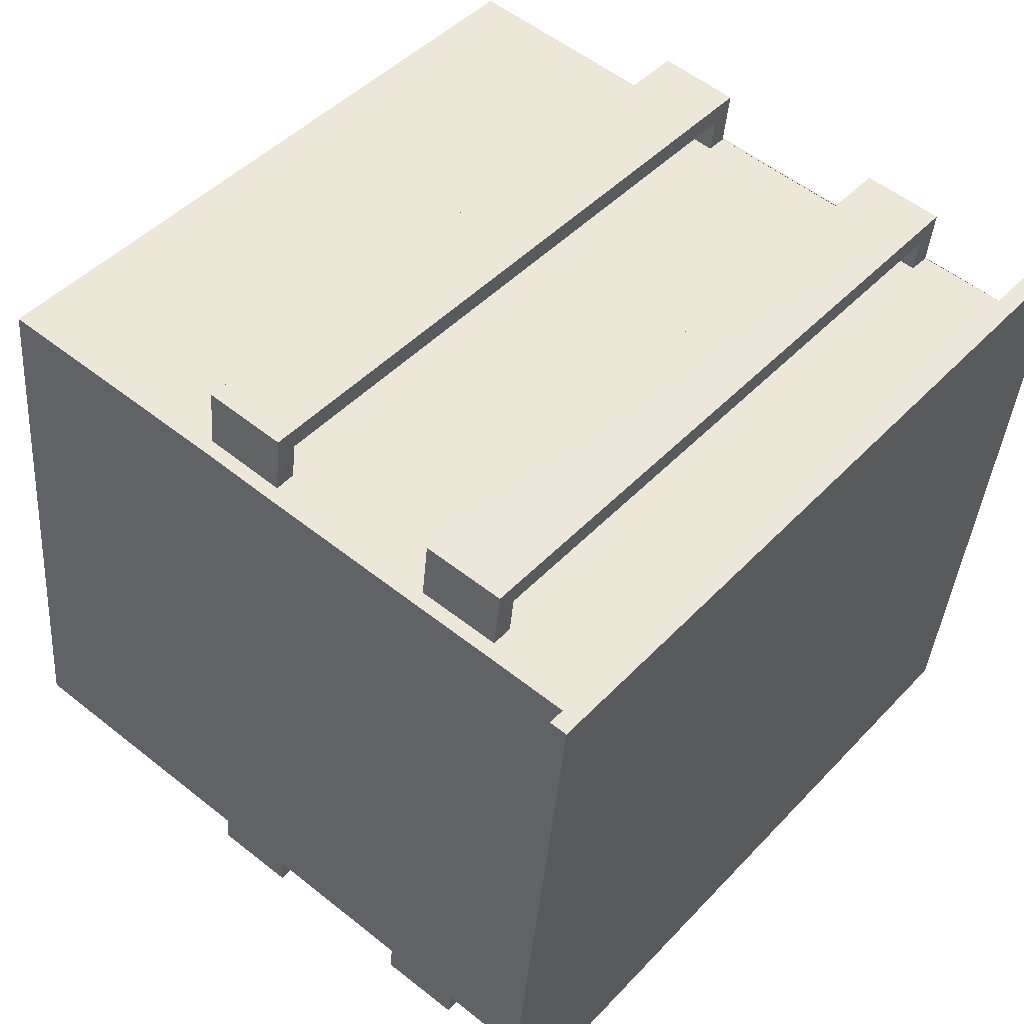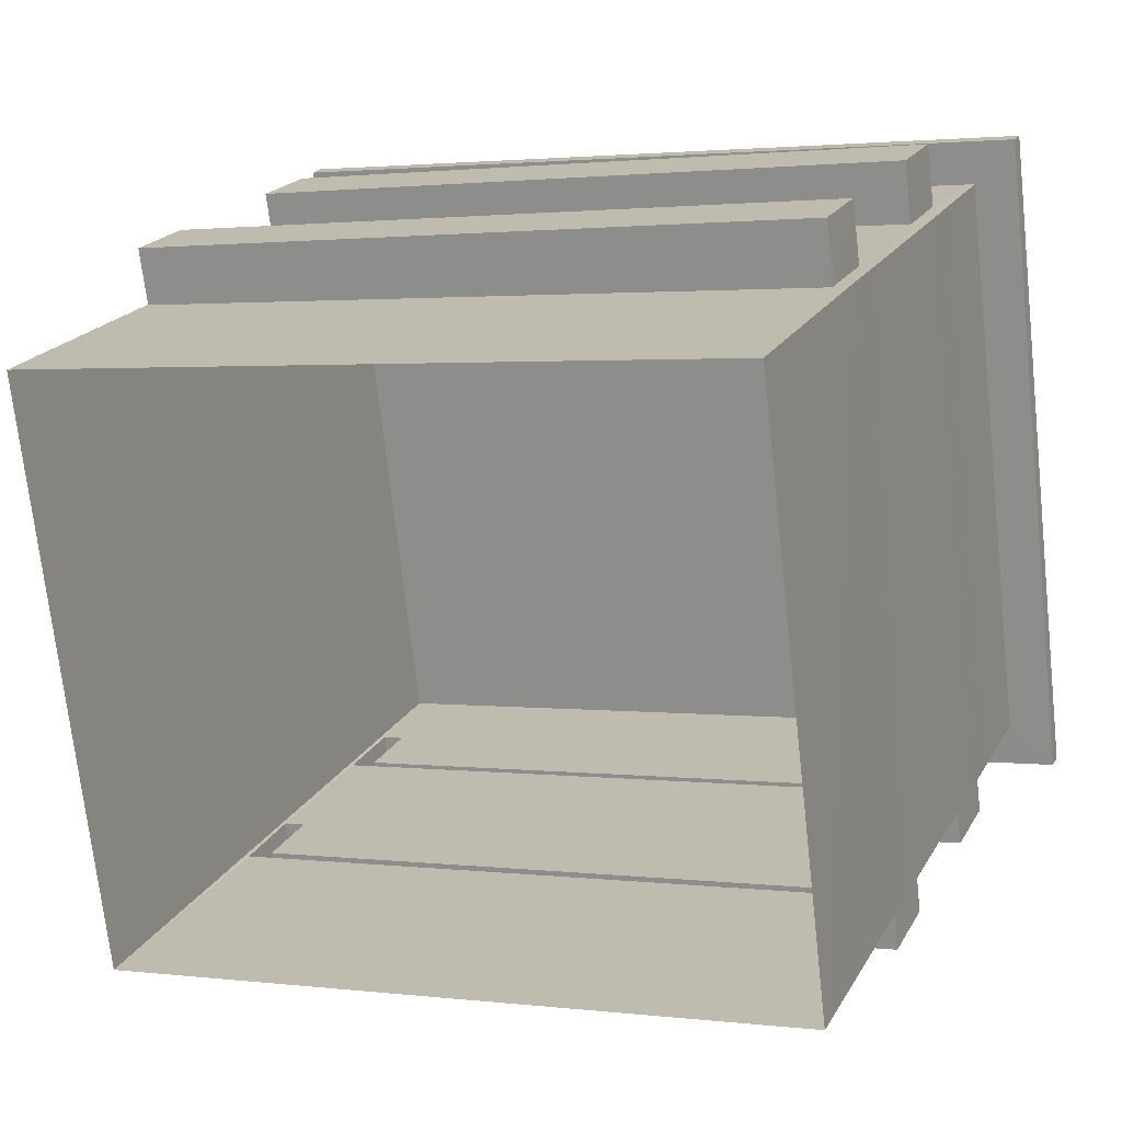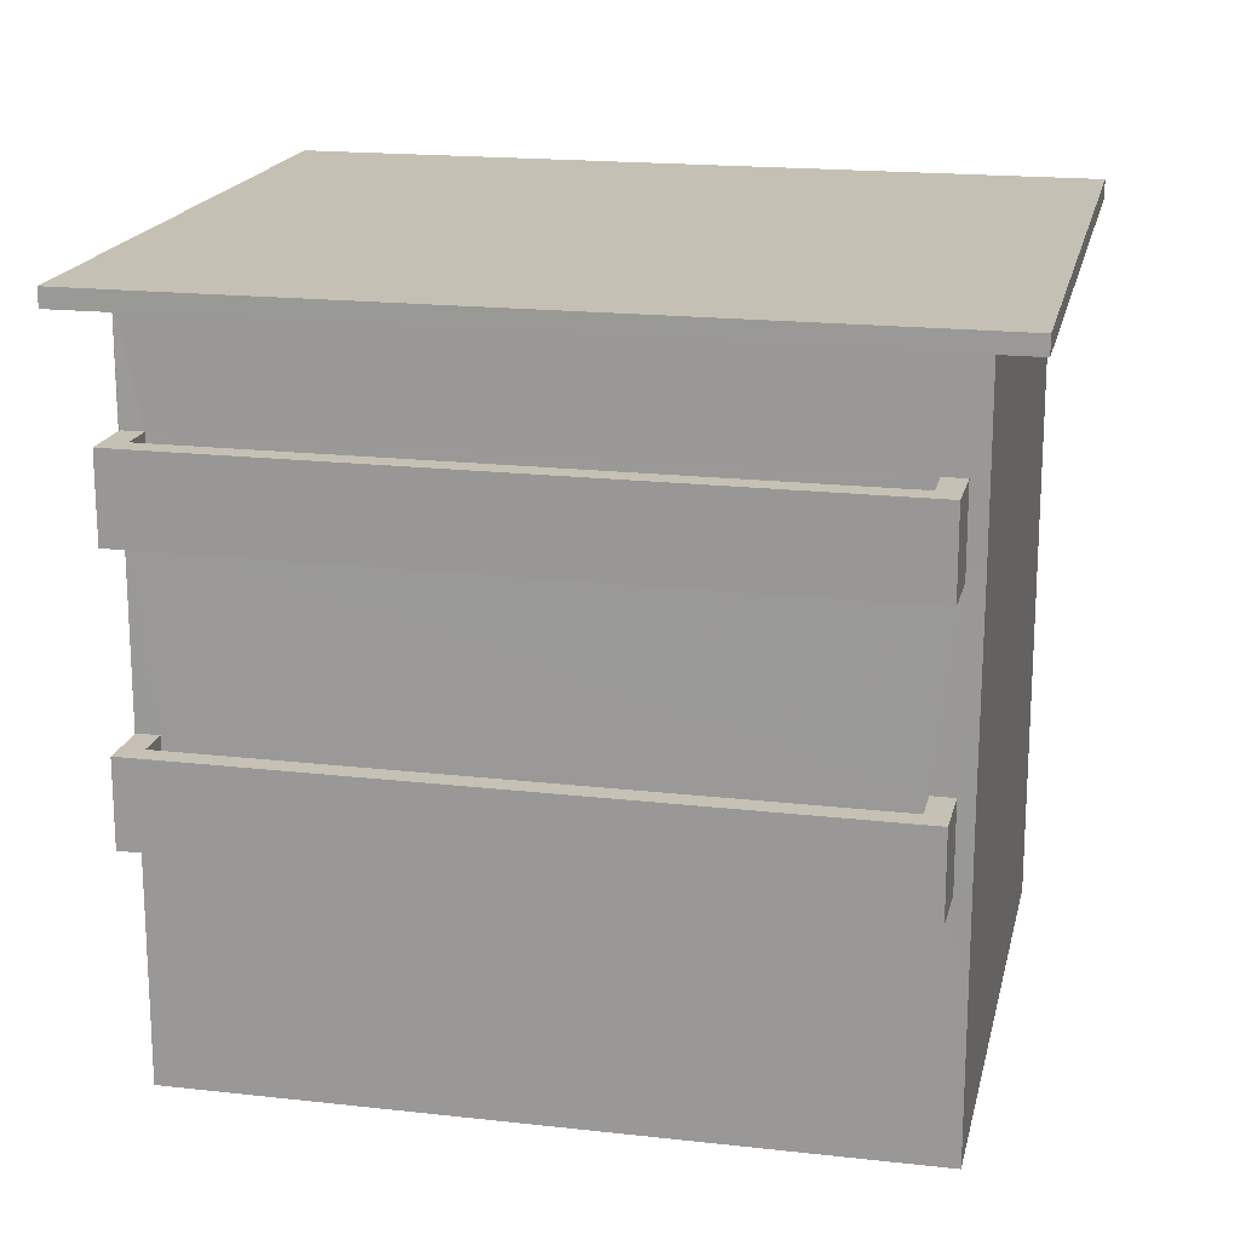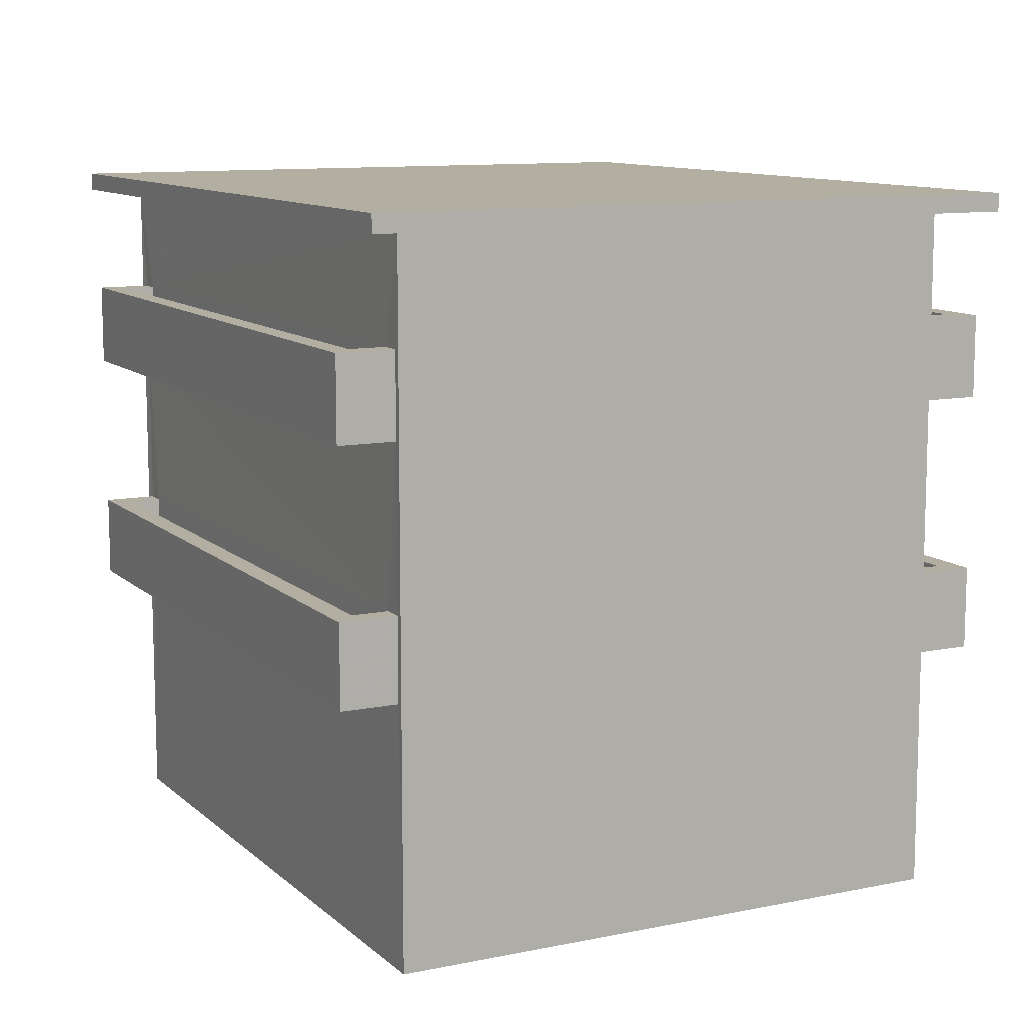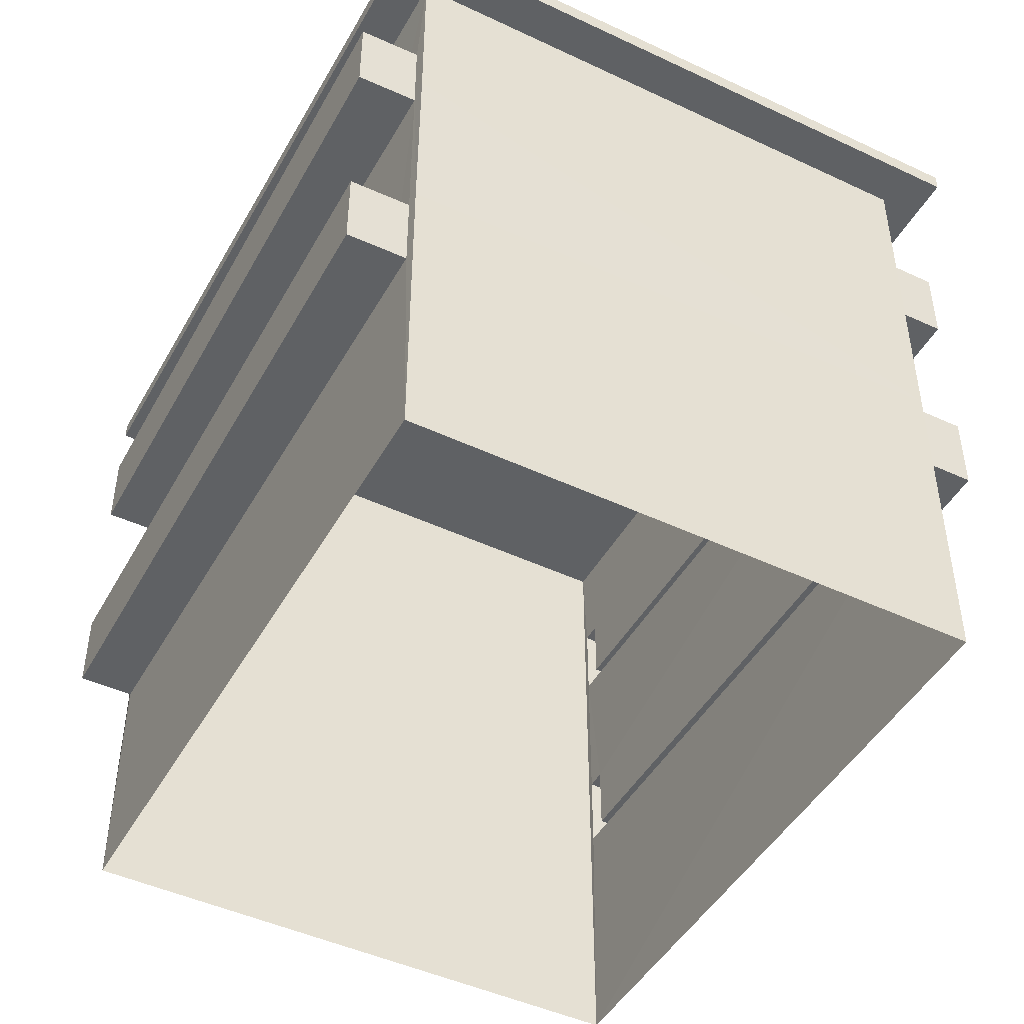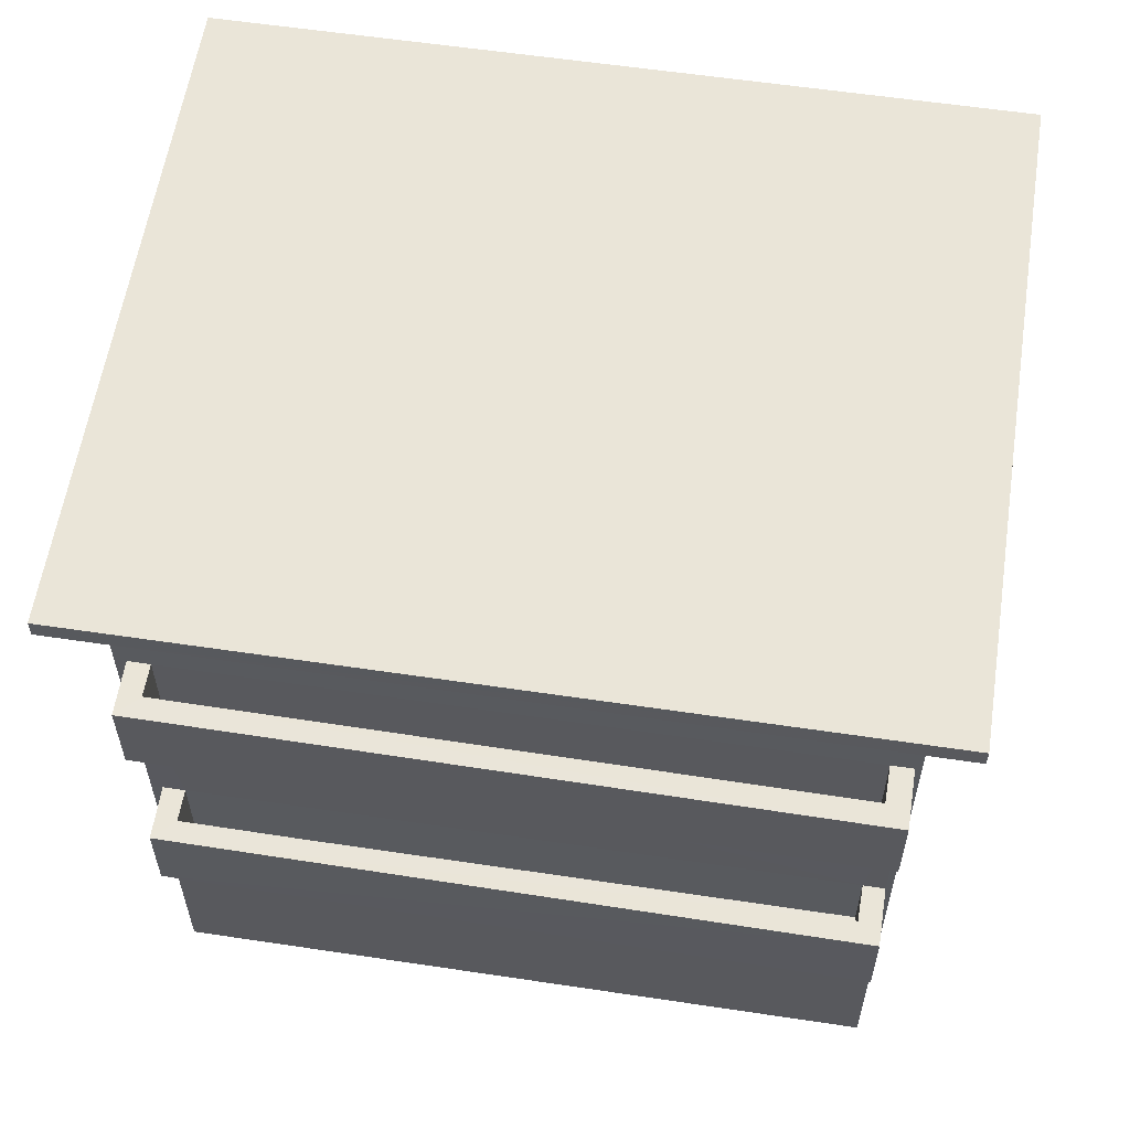
<metadata>
{"format":"obj","ext":"obj","renderer":"f3d","projection":"perspective","resolution":1024,"background":"white","views":[{"elev":54.4,"azim":-49.8,"up":"+Y"},{"elev":20.0,"azim":-158.2,"up":"+Y"},{"elev":18.3,"azim":-174.6,"up":"+Z"},{"elev":10.7,"azim":56.0,"up":"+Z"},{"elev":-46.5,"azim":-125.0,"up":"+Z"},{"elev":58.7,"azim":1.9,"up":"+Z"}]}
</metadata>
<code>
v -8.787e+04 -9.852e+04 12.55
v -8.788e+04 -9.853e+04 12.55
v -8.788e+04 -9.852e+04 12.55
v -8.787e+04 -9.853e+04 12.55
v -8.787e+04 -9.852e+04 15.91
v -8.788e+04 -9.852e+04 15.91
v -8.787e+04 -9.852e+04 15.91
v -8.788e+04 -9.852e+04 15.91
v -8.788e+04 -9.853e+04 22.15
v -8.788e+04 -9.852e+04 22.15
v -8.788e+04 -9.853e+04 22.15
v -8.788e+04 -9.852e+04 22.15
v -8.787e+04 -9.852e+04 22.15
v -8.787e+04 -9.852e+04 22.15
v -8.787e+04 -9.853e+04 22.15
v -8.787e+04 -9.853e+04 22.15
v -8.787e+04 -9.852e+04 19.52
v -8.788e+04 -9.852e+04 19.52
v -8.787e+04 -9.852e+04 19.52
v -8.788e+04 -9.852e+04 19.52
v -8.788e+04 -9.853e+04 16.14
v -8.787e+04 -9.853e+04 16.14
v -8.788e+04 -9.853e+04 16.14
v -8.787e+04 -9.853e+04 16.14
v -8.788e+04 -9.853e+04 19.52
v -8.787e+04 -9.853e+04 19.52
v -8.788e+04 -9.853e+04 19.52
v -8.787e+04 -9.853e+04 19.52
v -8.787e+04 -9.852e+04 16.06
v -8.787e+04 -9.852e+04 16.06
v -8.788e+04 -9.852e+04 16.06
v -8.788e+04 -9.852e+04 16.06
v -8.788e+04 -9.852e+04 17.06
v -8.788e+04 -9.852e+04 17.06
v -8.788e+04 -9.852e+04 17.06
v -8.788e+04 -9.852e+04 17.06
v -8.787e+04 -9.852e+04 17.06
v -8.787e+04 -9.852e+04 17.06
v -8.787e+04 -9.852e+04 17.06
v -8.787e+04 -9.852e+04 17.06
v -8.788e+04 -9.853e+04 22.4
v -8.787e+04 -9.852e+04 22.4
v -8.788e+04 -9.852e+04 22.4
v -8.787e+04 -9.853e+04 22.4
v -8.787e+04 -9.852e+04 19.67
v -8.787e+04 -9.852e+04 19.67
v -8.788e+04 -9.852e+04 19.67
v -8.788e+04 -9.852e+04 19.67
v -8.788e+04 -9.852e+04 20.67
v -8.788e+04 -9.852e+04 20.67
v -8.788e+04 -9.852e+04 20.67
v -8.788e+04 -9.852e+04 20.67
v -8.787e+04 -9.852e+04 20.67
v -8.787e+04 -9.852e+04 20.67
v -8.787e+04 -9.852e+04 20.67
v -8.787e+04 -9.852e+04 20.67
v -8.788e+04 -9.853e+04 16.29
v -8.788e+04 -9.853e+04 16.29
v -8.787e+04 -9.853e+04 16.29
v -8.787e+04 -9.853e+04 16.29
v -8.787e+04 -9.853e+04 17.29
v -8.787e+04 -9.853e+04 17.29
v -8.787e+04 -9.853e+04 17.29
v -8.787e+04 -9.853e+04 17.29
v -8.788e+04 -9.853e+04 17.29
v -8.788e+04 -9.853e+04 17.29
v -8.788e+04 -9.853e+04 17.29
v -8.788e+04 -9.853e+04 17.29
v -8.788e+04 -9.853e+04 19.67
v -8.788e+04 -9.853e+04 19.67
v -8.787e+04 -9.853e+04 19.67
v -8.787e+04 -9.853e+04 19.67
v -8.787e+04 -9.853e+04 20.67
v -8.787e+04 -9.853e+04 20.67
v -8.787e+04 -9.853e+04 20.67
v -8.787e+04 -9.853e+04 20.67
v -8.788e+04 -9.853e+04 20.67
v -8.788e+04 -9.853e+04 20.67
v -8.788e+04 -9.853e+04 20.67
v -8.788e+04 -9.853e+04 20.67
v -8.788e+04 -9.852e+04 16.06
v -8.788e+04 -9.852e+04 20.67
v -8.788e+04 -9.852e+04 17.06
v -8.788e+04 -9.852e+04 19.67
v -8.788e+04 -9.852e+04 16.06
v -8.788e+04 -9.852e+04 19.67
v -8.788e+04 -9.853e+04 16.29
v -8.788e+04 -9.853e+04 16.29
v -8.788e+04 -9.853e+04 19.67
v -8.788e+04 -9.853e+04 17.29
v -8.788e+04 -9.853e+04 20.67
v -8.788e+04 -9.853e+04 19.67
f 1 2 3
f 1 4 2
f 5 6 7
f 5 8 6
f 9 10 11
f 9 12 10
f 13 14 10
f 12 13 10
f 13 15 14
f 13 16 15
f 9 11 15
f 16 9 15
f 17 18 19
f 17 20 18
f 21 22 23
f 21 24 22
f 25 26 27
f 25 28 26
f 29 30 31
f 32 29 31
f 33 34 35
f 34 36 35
f 37 38 33
f 39 38 37
f 40 39 37
f 37 33 35
f 41 42 43
f 41 44 42
f 45 46 47
f 48 45 47
f 49 50 51
f 50 52 51
f 53 49 51
f 54 53 55
f 56 54 55
f 55 53 51
f 57 58 59
f 60 57 59
f 61 62 63
f 62 64 63
f 65 61 63
f 66 65 67
f 68 66 67
f 67 65 63
f 69 70 71
f 72 69 71
f 73 74 75
f 74 76 75
f 77 78 73
f 79 78 77
f 80 79 77
f 77 73 75
f 36 31 35
f 36 32 31
f 37 31 30
f 37 35 31
f 40 37 30
f 29 40 30
f 33 6 81
f 33 81 34
f 6 8 81
f 7 6 33
f 38 7 33
f 39 7 38
f 39 5 7
f 50 82 10
f 8 1 3
f 14 52 10
f 20 83 84
f 8 3 85
f 39 14 1
f 20 84 86
f 81 8 85
f 34 83 20
f 52 50 10
f 52 45 48
f 34 20 36
f 32 36 29
f 20 17 36
f 8 5 1
f 54 14 17
f 39 1 5
f 56 14 54
f 45 52 56
f 39 40 17
f 36 40 29
f 56 52 14
f 17 14 39
f 36 17 40
f 15 1 14
f 15 4 1
f 21 2 4
f 21 87 2
f 4 15 62
f 21 88 87
f 25 89 90
f 11 91 79
f 15 11 80
f 66 25 90
f 25 92 89
f 57 60 68
f 66 68 25
f 80 11 79
f 72 80 69
f 21 4 24
f 24 4 62
f 28 25 64
f 28 64 62
f 60 64 68
f 15 74 28
f 15 76 74
f 80 72 76
f 15 28 62
f 80 76 15
f 68 64 25
f 11 10 82
f 91 11 82
f 85 3 2
f 89 91 84
f 90 89 84
f 90 83 87
f 85 2 87
f 83 85 87
f 90 84 83
f 84 91 82
f 86 84 82
f 50 86 82
f 81 85 83
f 34 81 83
f 92 91 89
f 92 79 91
f 88 90 87
f 88 66 90
f 41 12 9
f 41 43 12
f 43 13 12
f 43 42 13
f 42 16 13
f 42 44 16
f 44 9 16
f 44 41 9
f 52 47 51
f 52 48 47
f 51 47 46
f 55 51 46
f 56 55 46
f 45 56 46
f 49 18 86
f 49 86 50
f 18 20 86
f 53 18 49
f 53 19 18
f 17 19 53
f 54 17 53
f 64 59 63
f 64 60 59
f 67 59 58
f 67 63 59
f 57 67 58
f 57 68 67
f 62 61 22
f 24 62 22
f 61 65 23
f 22 61 23
f 65 88 23
f 23 88 21
f 66 88 65
f 72 71 75
f 76 72 75
f 75 71 70
f 77 75 70
f 69 77 70
f 69 80 77
f 28 73 26
f 28 74 73
f 26 78 27
f 26 73 78
f 78 92 27
f 27 92 25
f 79 92 78

</code>
